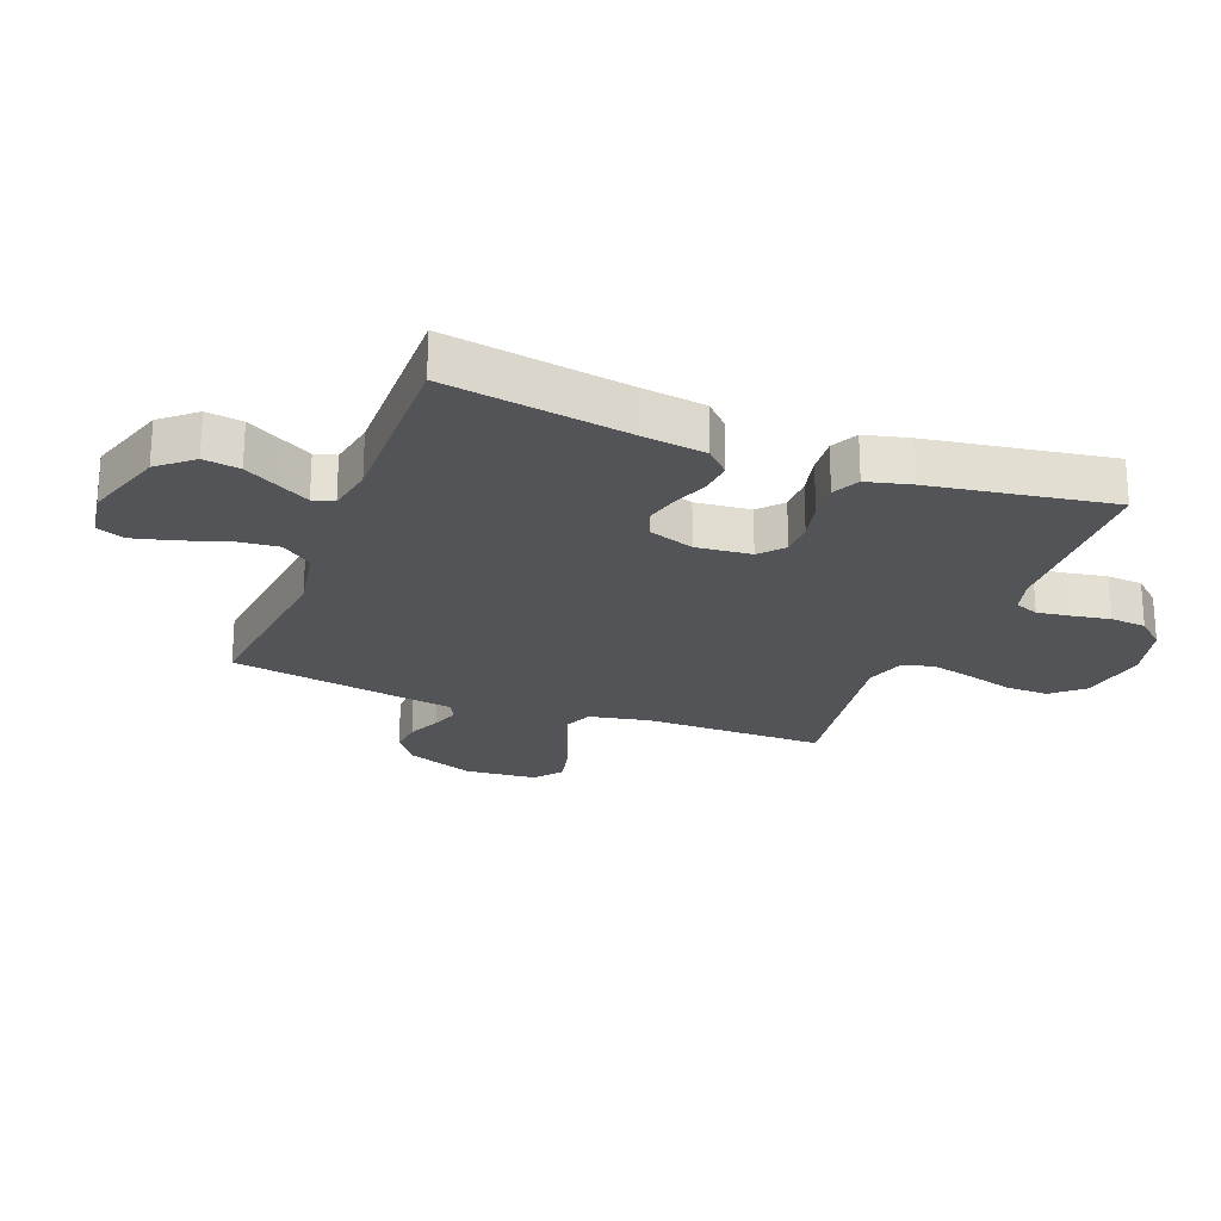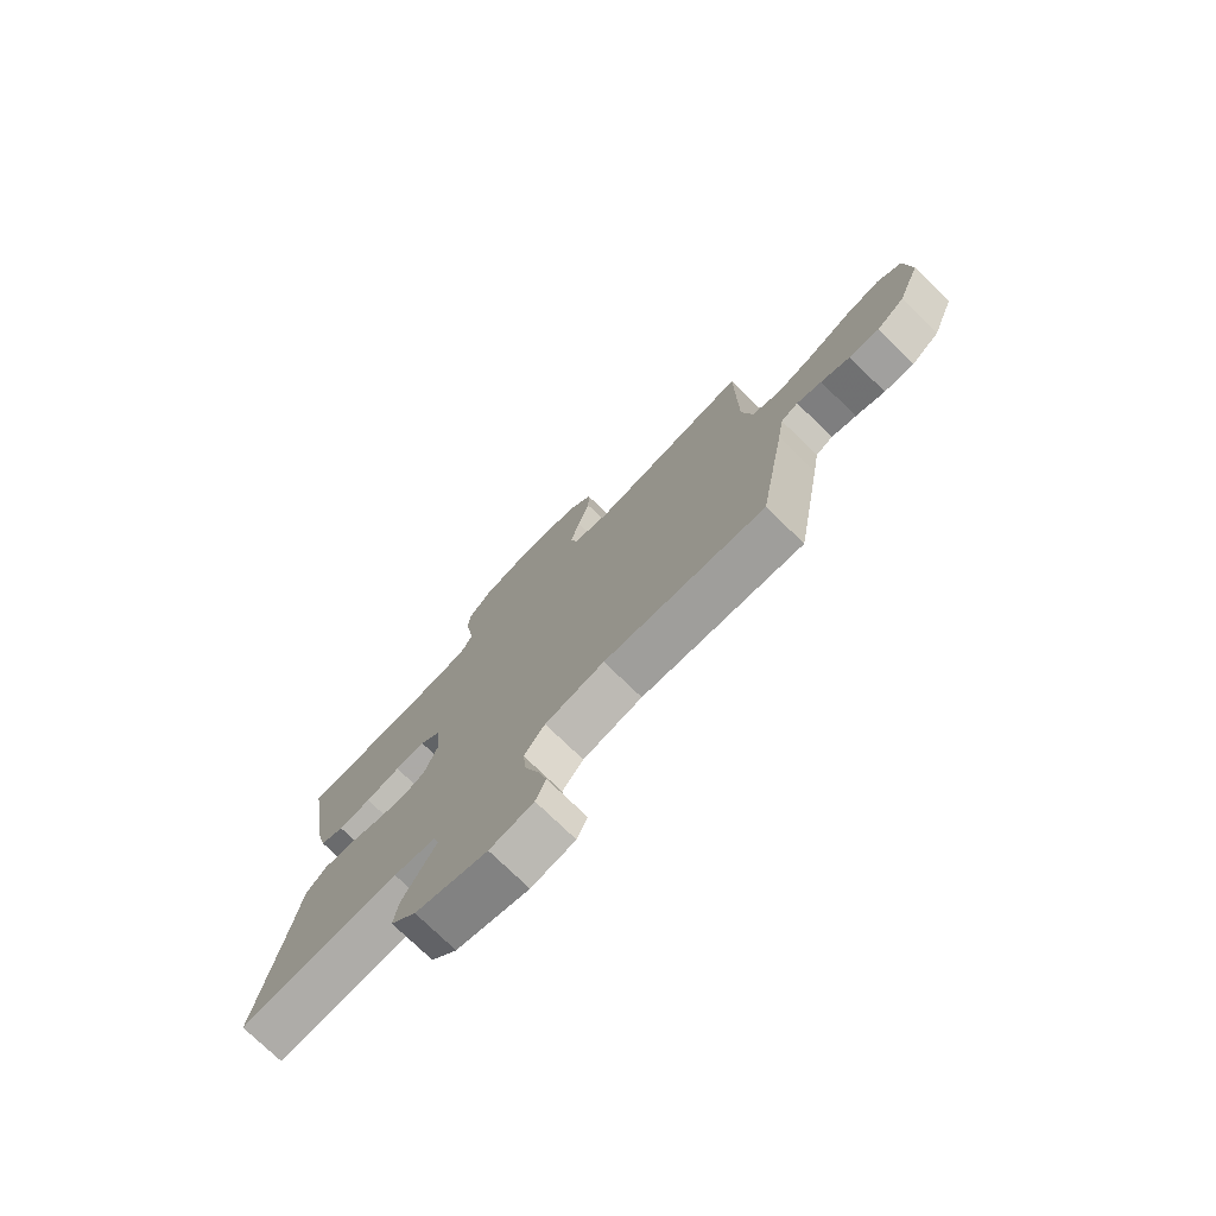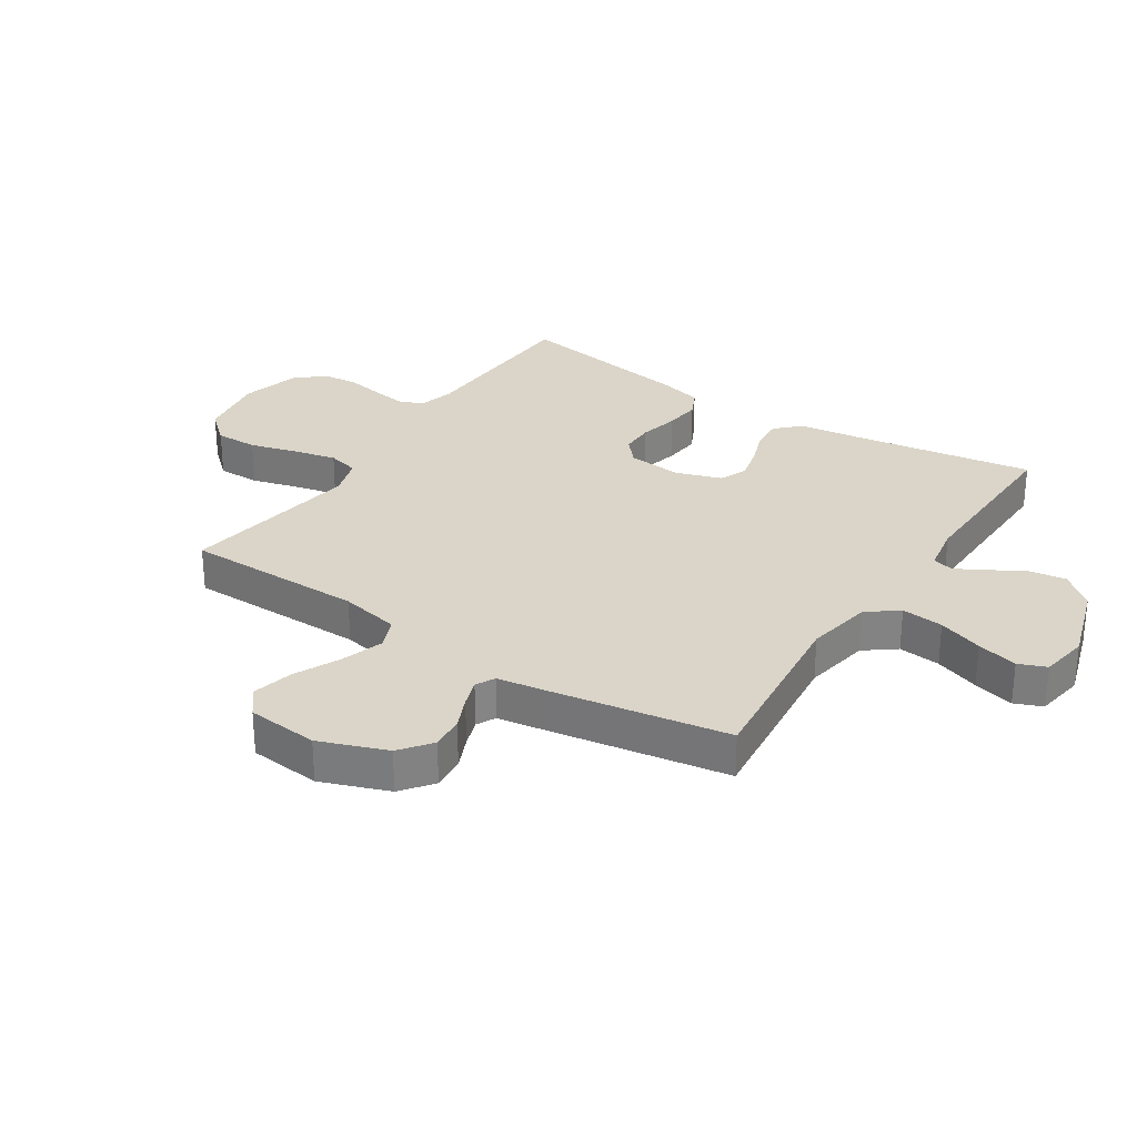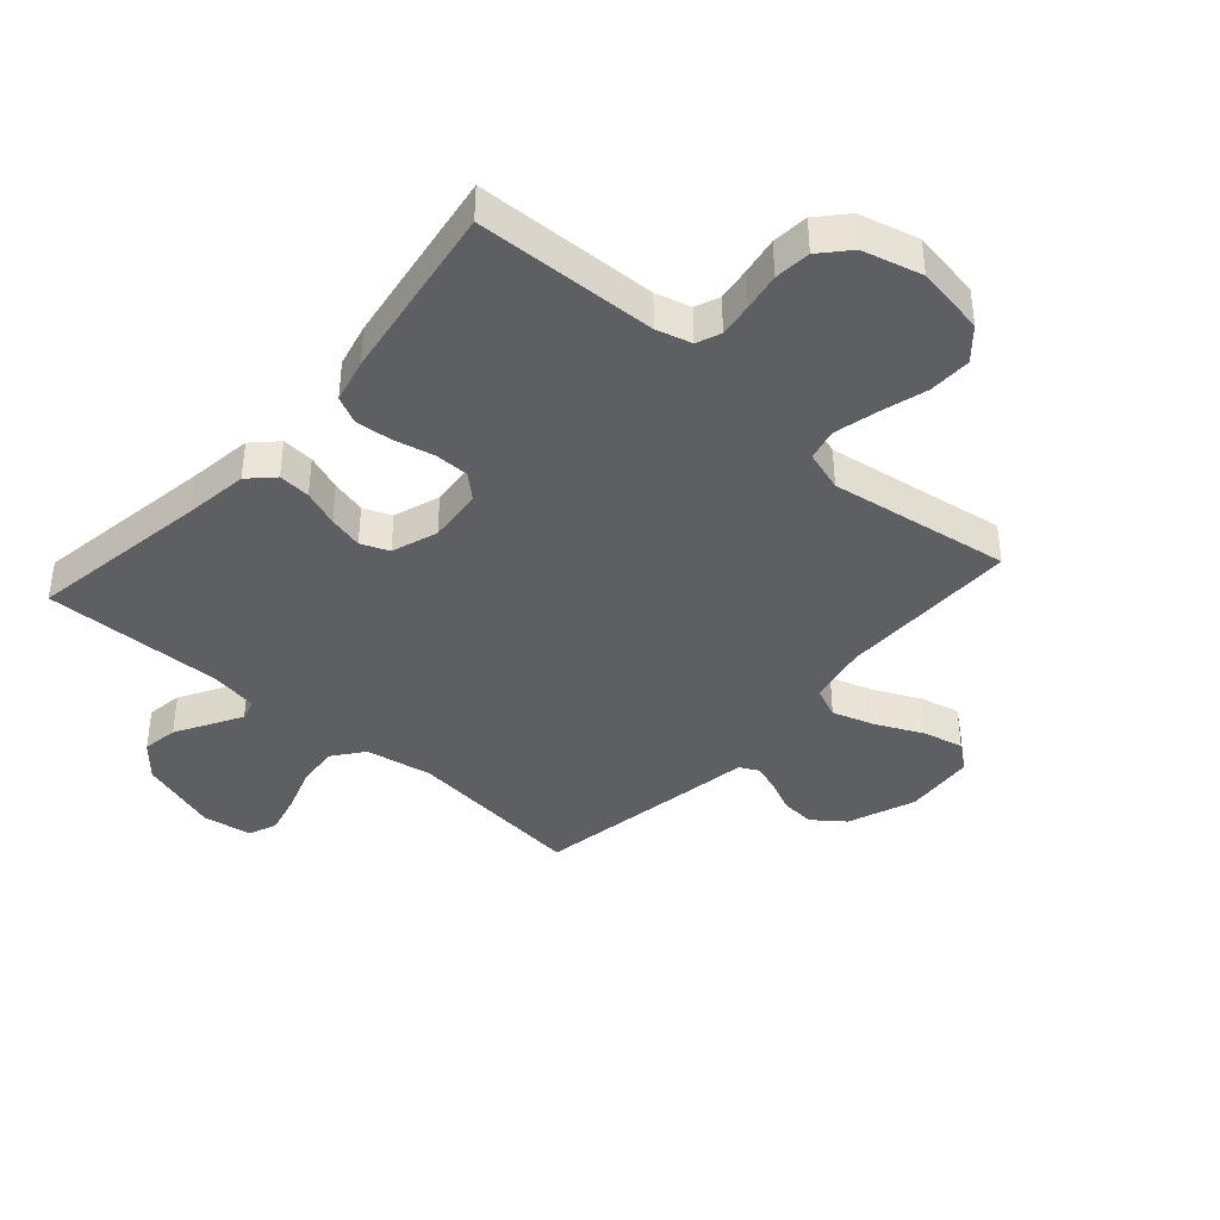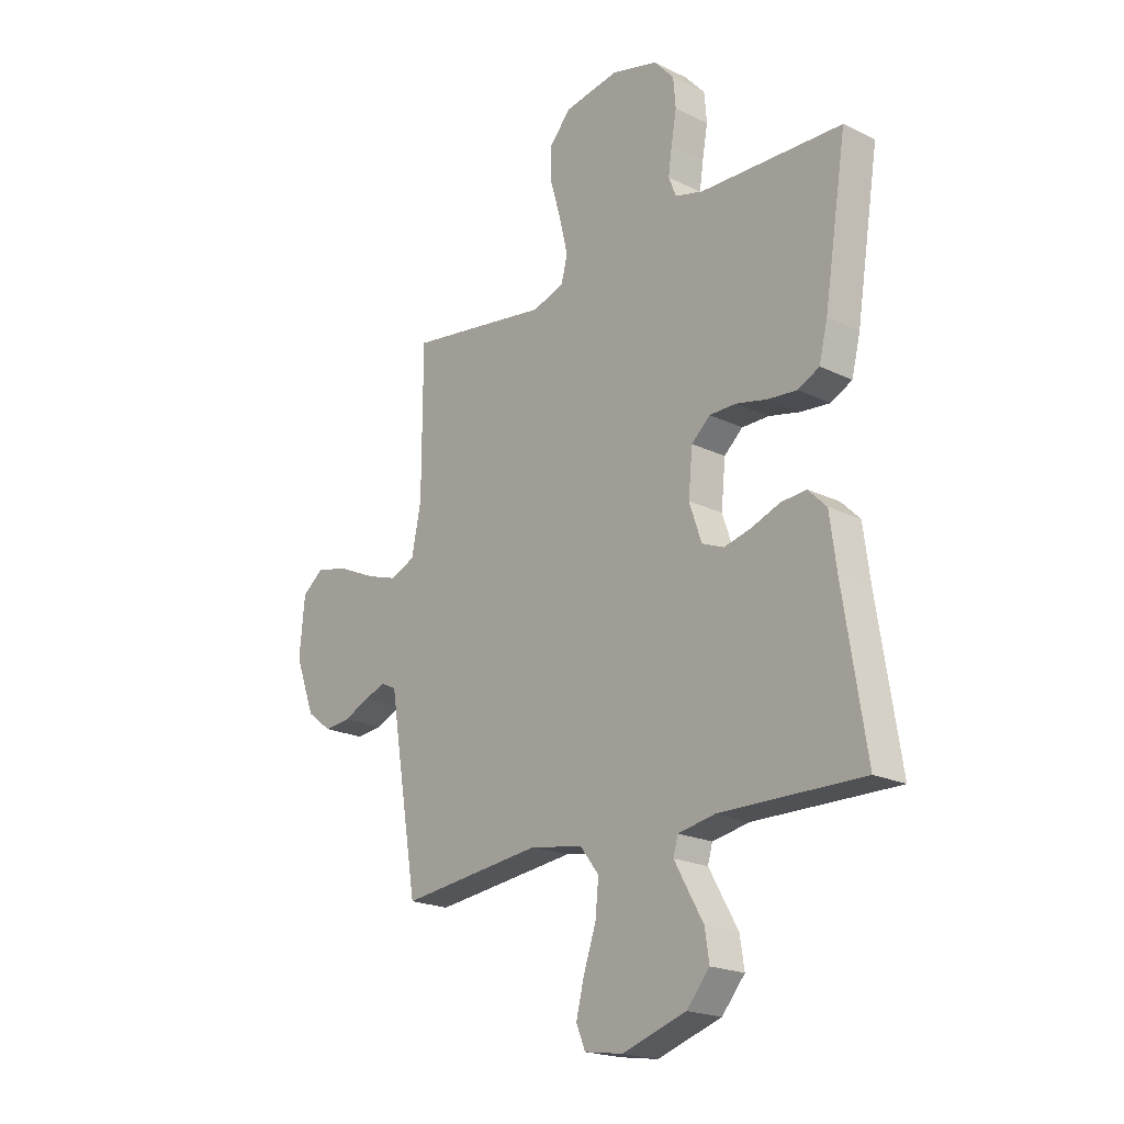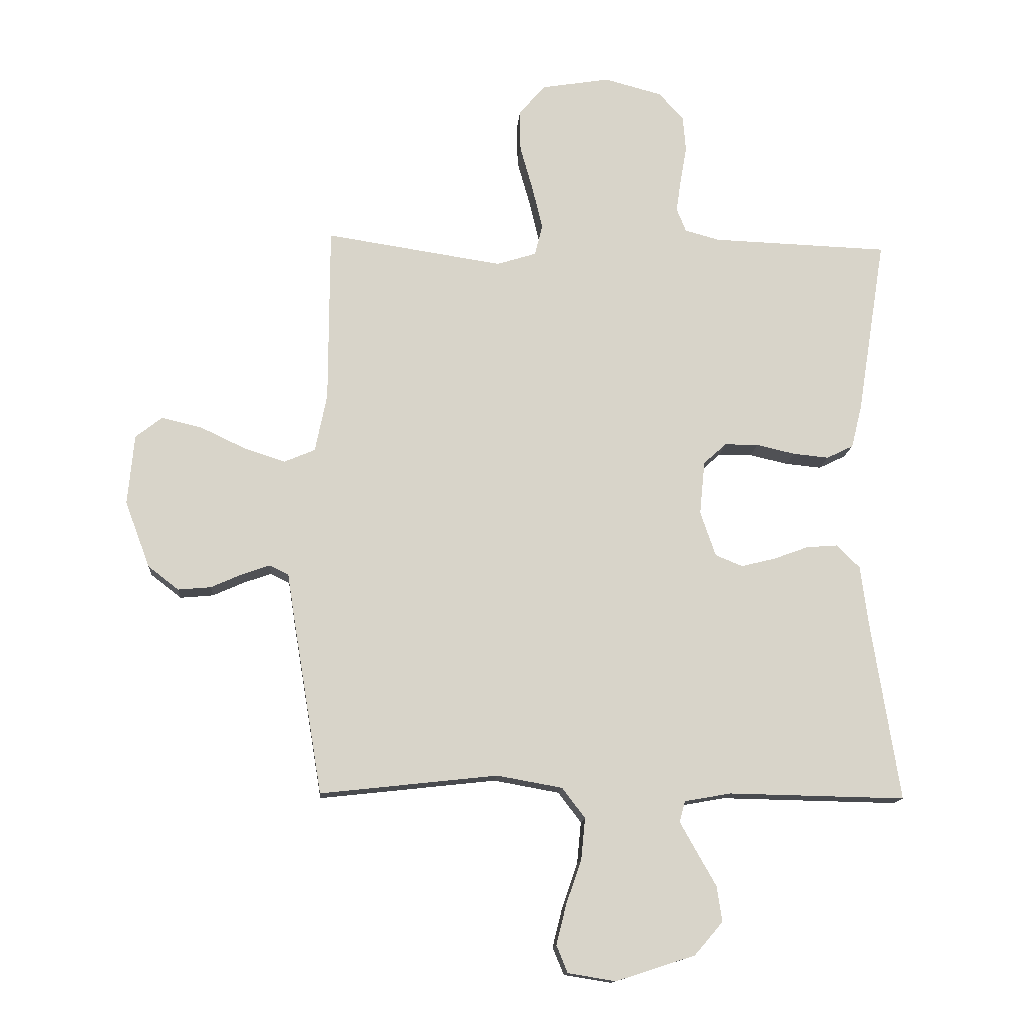
<metadata>
{"format":"obj","ext":"obj","renderer":"f3d","projection":"perspective","resolution":1024,"background":"white","views":[{"elev":-23.1,"azim":-111.2,"up":"+Y"},{"elev":-76.0,"azim":45.9,"up":"+Z"},{"elev":29.3,"azim":123.3,"up":"+Y"},{"elev":-39.8,"azim":-41.6,"up":"+Y"},{"elev":-20.6,"azim":-131.3,"up":"+Z"},{"elev":-13.7,"azim":175.8,"up":"+Z"}]}
</metadata>
<code>
v 0.5 0.07 0.5
v 0.501 0.07 0.2
v 0.521 0.07 0.101
v 0.573 0.07 0.079
v 0.644 0.07 0.102
v 0.72 0.07 0.138
v 0.788 0.07 0.154
v 0.833 0.07 0.119
v 0.844 0.07 0
v 0.802 0.07 -0.112
v 0.75 0.07 -0.152
v 0.694 0.07 -0.147
v 0.64 0.07 -0.123
v 0.594 0.07 -0.107
v 0.562 0.07 -0.123
v 0.55 0.07 -0.2
v 0.5 0.07 -0.5
v 0.2 0.07 -0.467
v 0.089 0.07 -0.487
v 0.05 0.07 -0.538
v 0.057 0.07 -0.608
v 0.083 0.07 -0.683
v 0.1 0.07 -0.751
v 0.081 0.07 -0.797
v 0 0.07 -0.81
v -0.134 0.07 -0.767
v -0.182 0.07 -0.711
v -0.173 0.07 -0.651
v -0.14 0.07 -0.593
v -0.112 0.07 -0.543
v -0.122 0.07 -0.508
v -0.2 0.07 -0.494
v -0.5 0.07 -0.5
v -0.453 0.07 -0.2
v -0.439 0.07 -0.094
v -0.4 0.07 -0.055
v -0.347 0.07 -0.059
v -0.287 0.07 -0.081
v -0.23 0.07 -0.095
v -0.184 0.07 -0.076
v -0.158 0.07 0
v -0.167 0.07 0.091
v -0.206 0.07 0.126
v -0.263 0.07 0.126
v -0.328 0.07 0.111
v -0.389 0.07 0.105
v -0.434 0.07 0.127
v -0.452 0.07 0.2
v -0.5 0.07 0.5
v -0.2 0.07 0.511
v -0.142 0.07 0.527
v -0.126 0.07 0.567
v -0.134 0.07 0.623
v -0.145 0.07 0.685
v -0.14 0.07 0.745
v -0.098 0.07 0.792
v 0 0.07 0.818
v 0.115 0.07 0.799
v 0.16 0.07 0.748
v 0.159 0.07 0.677
v 0.137 0.07 0.599
v 0.12 0.07 0.527
v 0.133 0.07 0.475
v 0.2 0.07 0.454
v 0.5 0 0.5
v 0.501 0 0.2
v 0.521 0 0.101
v 0.573 0 0.079
v 0.644 0 0.102
v 0.72 0 0.138
v 0.788 0 0.154
v 0.833 0 0.119
v 0.844 0 0
v 0.802 0 -0.112
v 0.75 0 -0.152
v 0.694 0 -0.147
v 0.64 0 -0.123
v 0.594 0 -0.107
v 0.562 0 -0.123
v 0.55 0 -0.2
v 0.5 0 -0.5
v 0.2 0 -0.467
v 0.089 0 -0.487
v 0.05 0 -0.538
v 0.057 0 -0.608
v 0.083 0 -0.683
v 0.1 0 -0.751
v 0.081 0 -0.797
v 0 0 -0.81
v -0.134 0 -0.767
v -0.182 0 -0.711
v -0.173 0 -0.651
v -0.14 0 -0.593
v -0.112 0 -0.543
v -0.122 0 -0.508
v -0.2 0 -0.494
v -0.5 0 -0.5
v -0.453 0 -0.2
v -0.439 0 -0.094
v -0.4 0 -0.055
v -0.347 0 -0.059
v -0.287 0 -0.081
v -0.23 0 -0.095
v -0.184 0 -0.076
v -0.158 0 0
v -0.167 0 0.091
v -0.206 0 0.126
v -0.263 0 0.126
v -0.328 0 0.111
v -0.389 0 0.105
v -0.434 0 0.127
v -0.452 0 0.2
v -0.5 0 0.5
v -0.2 0 0.511
v -0.142 0 0.527
v -0.126 0 0.567
v -0.134 0 0.623
v -0.145 0 0.685
v -0.14 0 0.745
v -0.098 0 0.792
v 0 0 0.818
v 0.115 0 0.799
v 0.16 0 0.748
v 0.159 0 0.677
v 0.137 0 0.599
v 0.12 0 0.527
v 0.133 0 0.475
v 0.2 0 0.454
f 58 59 60 61
f 58 61 62
f 57 58 62
f 56 57 62 63
f 53 54 55 56
f 52 53 56 63
f 47 48 49 50
f 47 50 51
f 44 45 46 47
f 43 44 47 51
f 42 43 51 52
f 35 36 37 38
f 34 35 38 39
f 32 33 34 39
f 31 32 39 40
f 26 27 28 29
f 26 29 30
f 25 26 30
f 21 22 23 24
f 21 24 25 30
f 15 16 17 18
f 15 18 19
f 10 11 12 13
f 10 13 14
f 9 10 14
f 8 9 14
f 5 6 7 8
f 4 5 8 14
f 3 4 14 15
f 64 1 2
f 63 64 2 3
f 41 42 52 63
f 20 21 30 31
f 19 20 31 40
f 19 40 41 63
f 3 15 19 63
f 125 124 123 122
f 126 125 122
f 126 122 121
f 127 126 121 120
f 120 119 118 117
f 127 120 117 116
f 114 113 112 111
f 115 114 111
f 111 110 109 108
f 115 111 108 107
f 116 115 107 106
f 102 101 100 99
f 103 102 99 98
f 103 98 97 96
f 104 103 96 95
f 93 92 91 90
f 94 93 90
f 94 90 89
f 88 87 86 85
f 94 89 88 85
f 82 81 80 79
f 83 82 79
f 77 76 75 74
f 78 77 74
f 78 74 73
f 78 73 72
f 72 71 70 69
f 78 72 69 68
f 79 78 68 67
f 66 65 128
f 67 66 128 127
f 127 116 106 105
f 95 94 85 84
f 104 95 84 83
f 127 105 104 83
f 127 83 79 67
f 1 65 66 2
f 2 66 67 3
f 3 67 68 4
f 4 68 69 5
f 5 69 70 6
f 6 70 71 7
f 7 71 72 8
f 8 72 73 9
f 9 73 74 10
f 10 74 75 11
f 11 75 76 12
f 12 76 77 13
f 13 77 78 14
f 14 78 79 15
f 15 79 80 16
f 16 80 81 17
f 17 81 82 18
f 18 82 83 19
f 19 83 84 20
f 20 84 85 21
f 21 85 86 22
f 22 86 87 23
f 23 87 88 24
f 24 88 89 25
f 25 89 90 26
f 26 90 91 27
f 27 91 92 28
f 28 92 93 29
f 29 93 94 30
f 30 94 95 31
f 31 95 96 32
f 32 96 97 33
f 33 97 98 34
f 34 98 99 35
f 35 99 100 36
f 36 100 101 37
f 37 101 102 38
f 38 102 103 39
f 39 103 104 40
f 40 104 105 41
f 41 105 106 42
f 42 106 107 43
f 43 107 108 44
f 44 108 109 45
f 45 109 110 46
f 46 110 111 47
f 47 111 112 48
f 48 112 113 49
f 49 113 114 50
f 50 114 115 51
f 51 115 116 52
f 52 116 117 53
f 53 117 118 54
f 54 118 119 55
f 55 119 120 56
f 56 120 121 57
f 57 121 122 58
f 58 122 123 59
f 59 123 124 60
f 60 124 125 61
f 61 125 126 62
f 62 126 127 63
f 63 127 128 64
f 64 128 65 1

</code>
